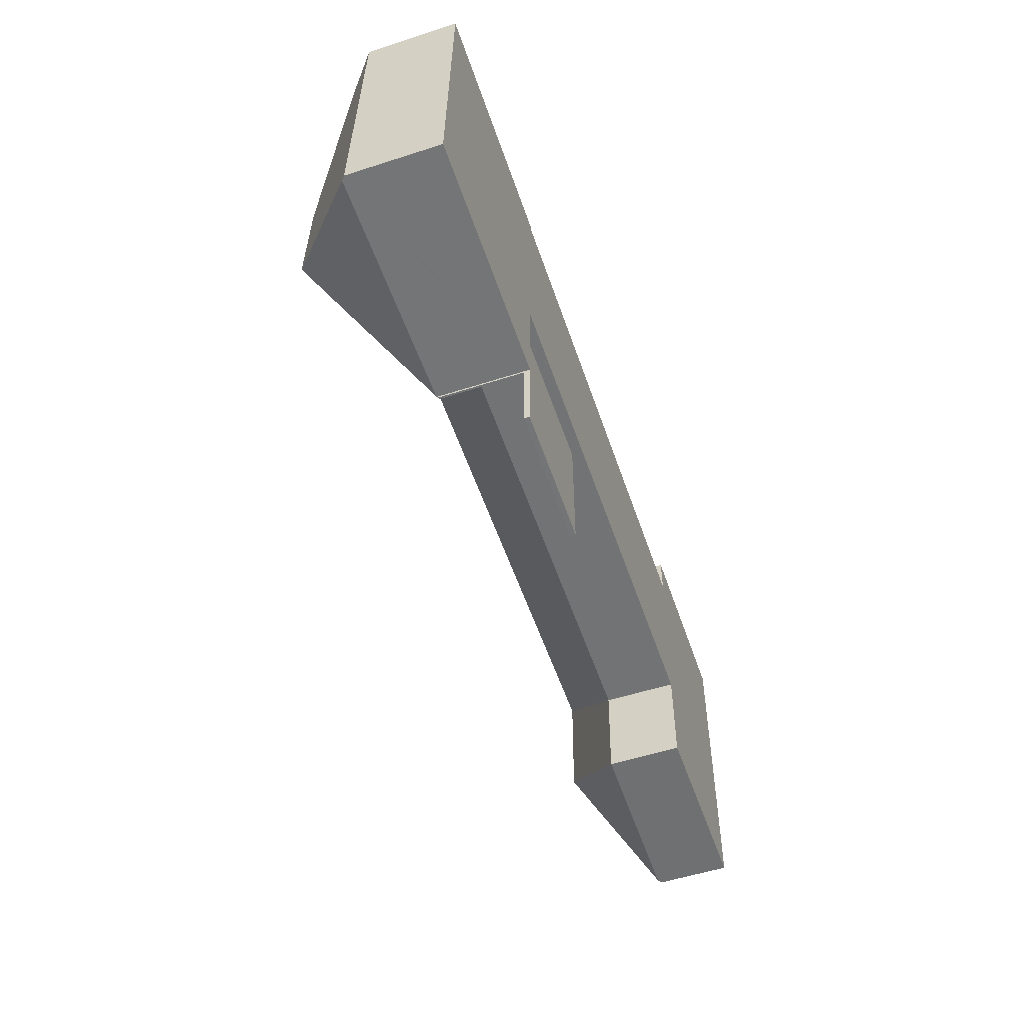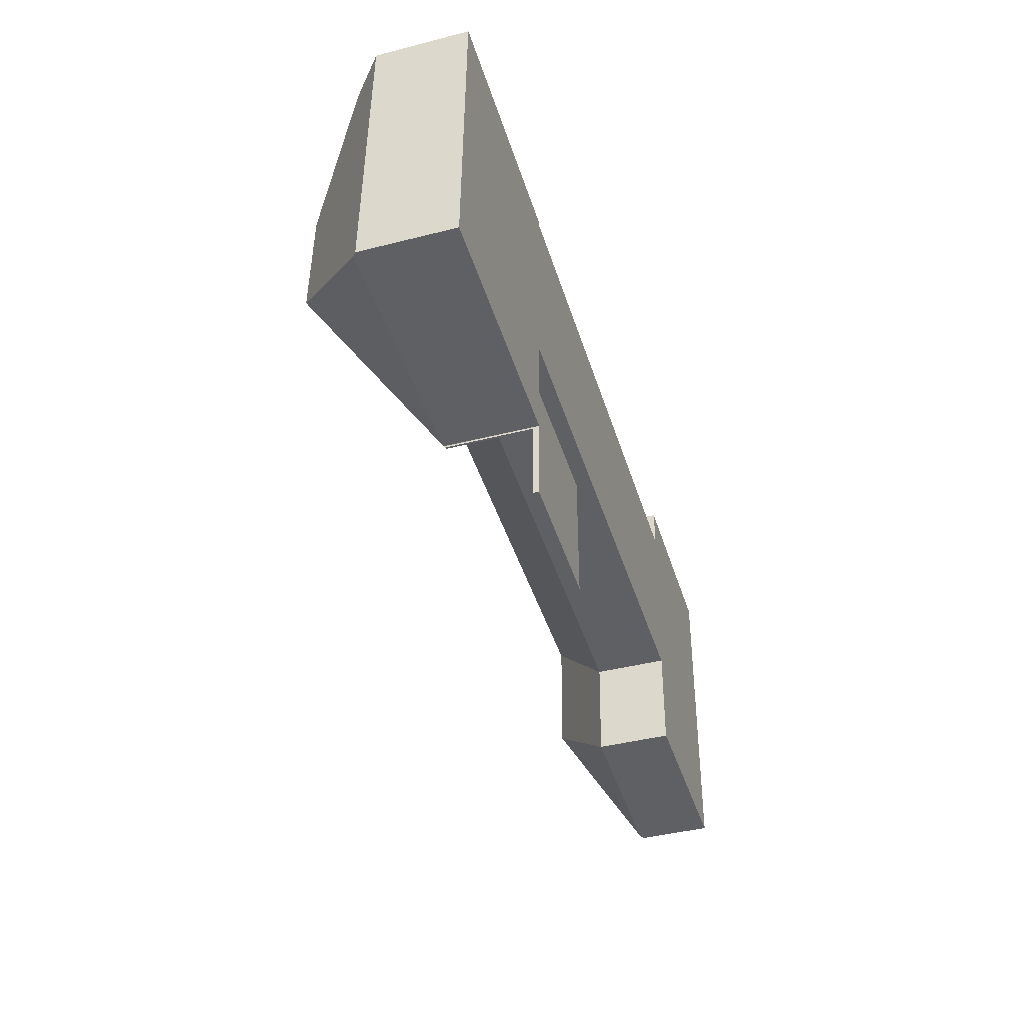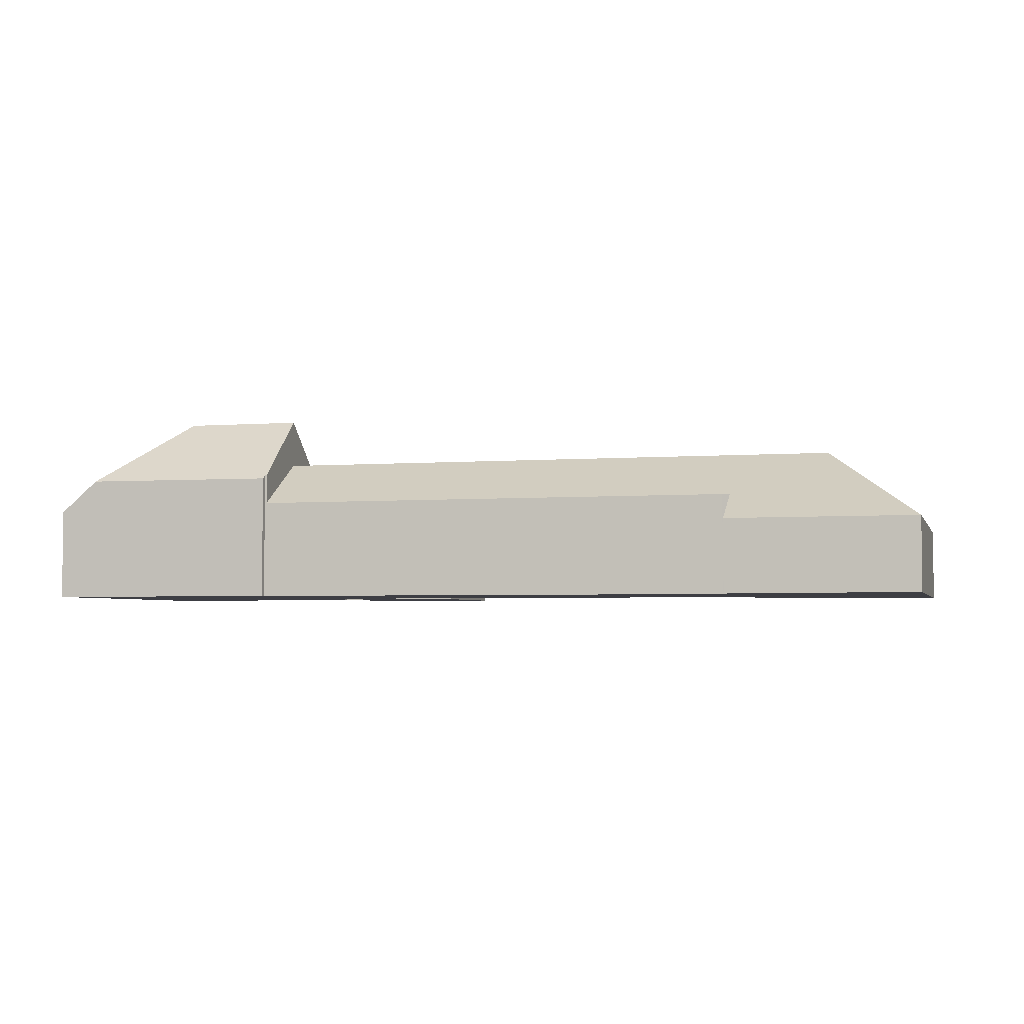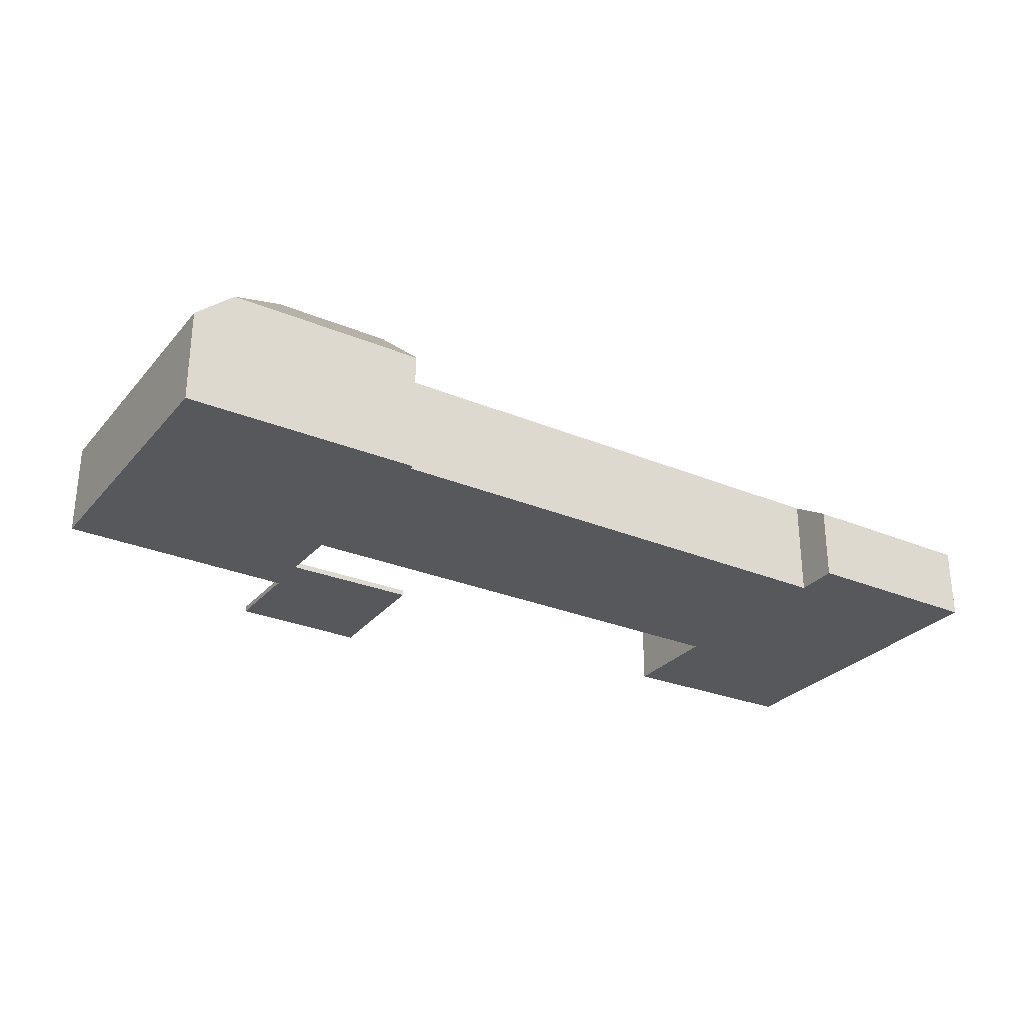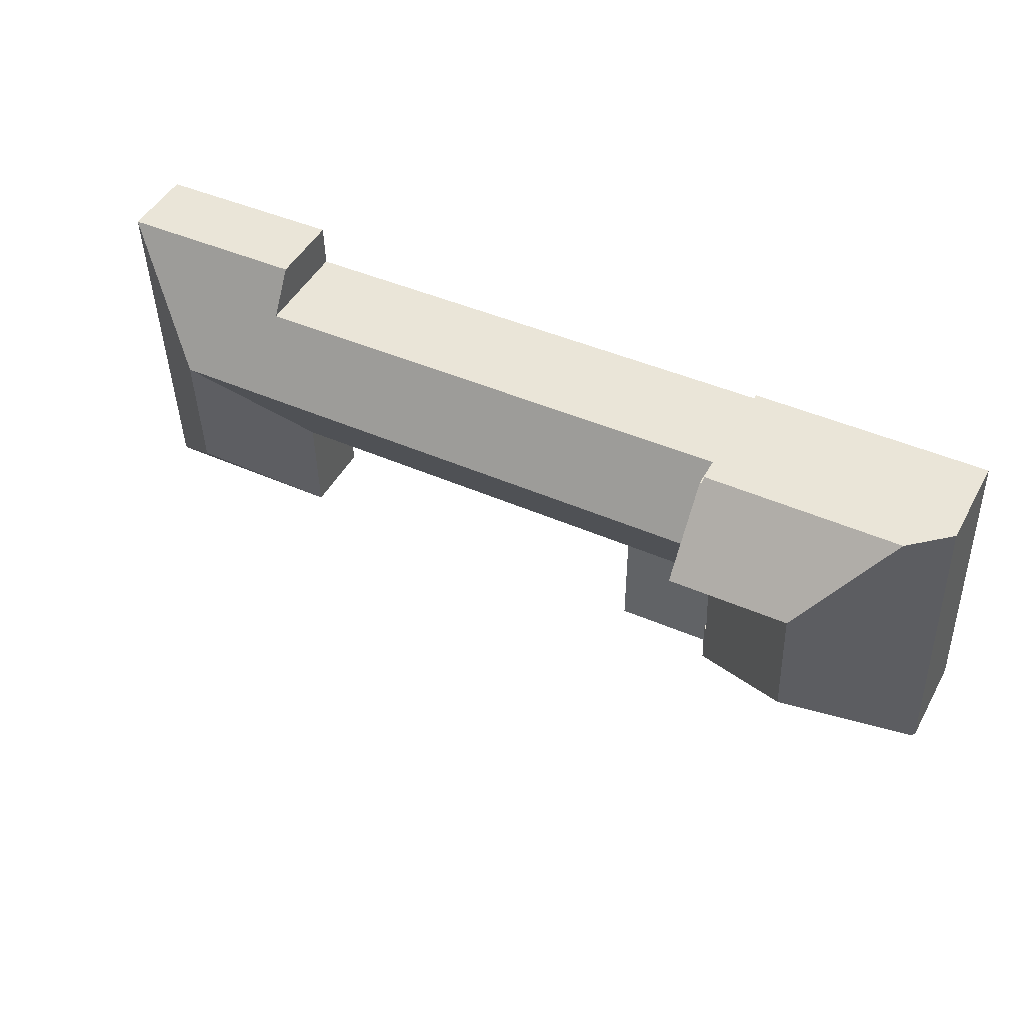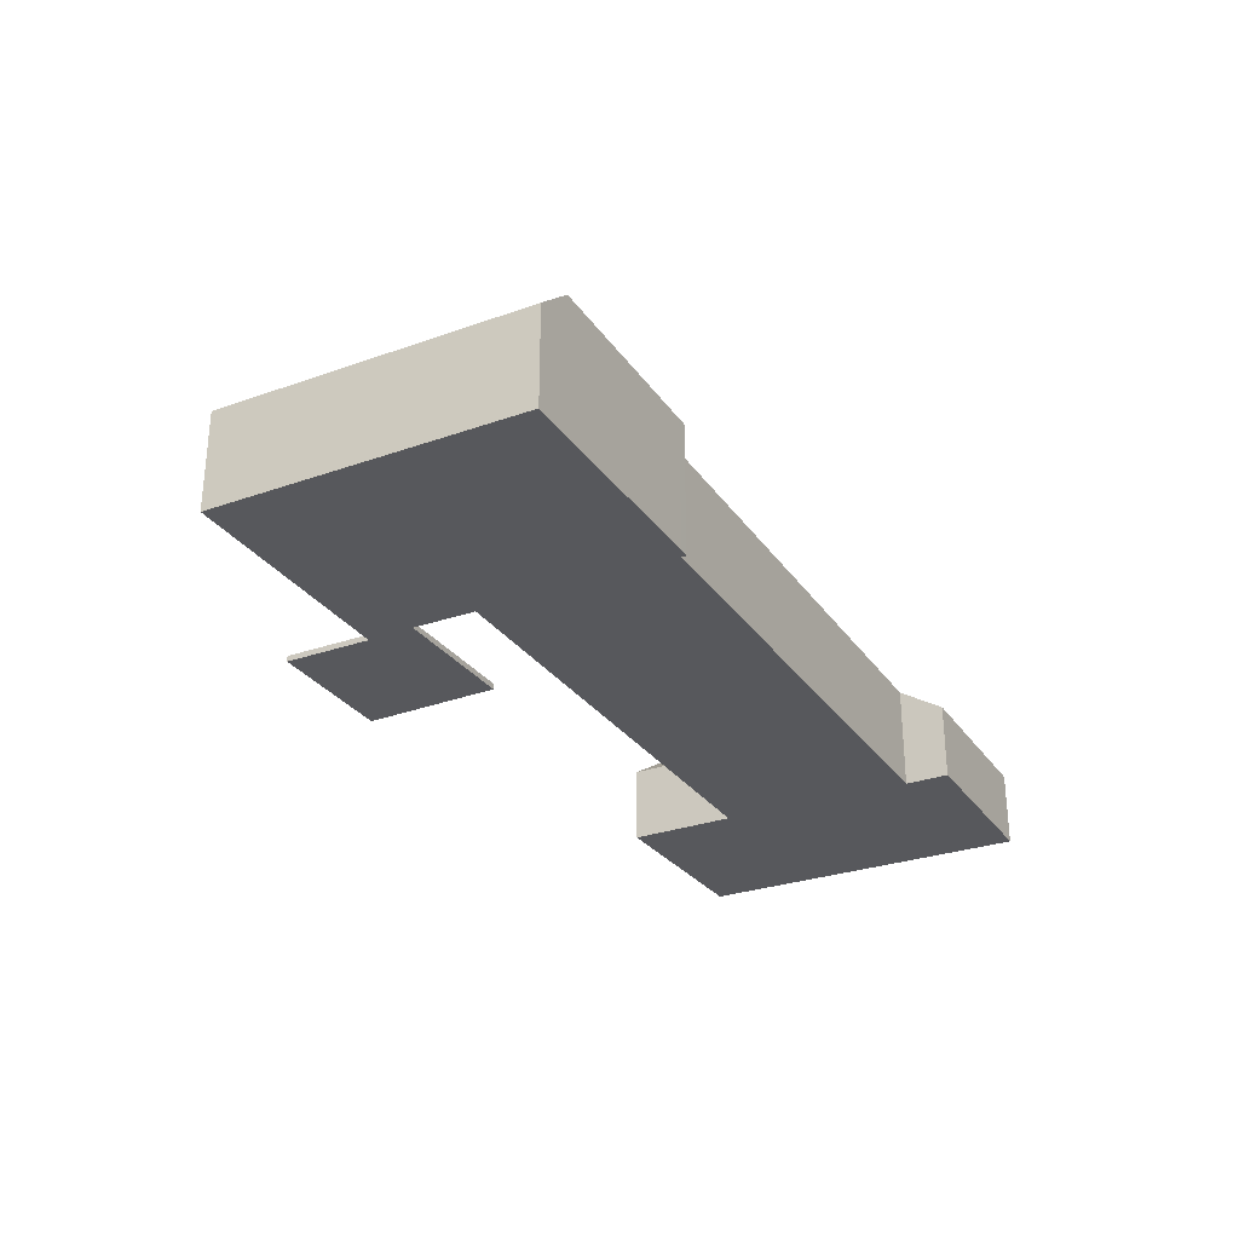
<metadata>
{"format":"obj","ext":"obj","renderer":"f3d","projection":"perspective","resolution":1024,"background":"white","views":[{"elev":-53.9,"azim":-71.0,"up":"+Z"},{"elev":-41.8,"azim":-72.9,"up":"+Z"},{"elev":-3.7,"azim":17.0,"up":"+Y"},{"elev":-28.3,"azim":-30.0,"up":"+Y"},{"elev":47.5,"azim":-152.1,"up":"+Z"},{"elev":-28.5,"azim":-60.0,"up":"+Y"}]}
</metadata>
<code>
v  38.5 6.736 8.781
v  33.88 3.399 3.45
v  33.88 3.399 3.567
v  33.77 3.435 -1.309
v  38.33 6.736 3.277
v  38.31 6.736 2.933
v  33.87 3.388 3.567
v  33.94 6.736 8.958
v  33.77 3.388 3.571
v  17.16 3.374 4.194
v  17.19 6.736 9.609
v  11.18 3.368 4.418
v  11.36 6.736 9.835
v  34.43 3.377 14.35
v  43.13 3.385 14
v  34.41 4.613 12.36
v  34.05 4.613 12.37
v  17.22 4.597 13.05
v  11.48 4.592 13.28
v  42.78 3.39 3.104
v  42.64 3.39 -1.472
v  42.43 3.548 -1.468
v  33.77 8.015e-17 -1.309
v  42.43 8.989e-17 -1.468
v  42.64 9.013e-17 -1.472
v  33.87 -2.184e-16 3.567
v  33.77 -2.187e-16 3.571
v  17.16 -2.568e-16 4.194
v  11.18 -2.705e-16 4.418
v  33.88 -2.113e-16 3.45
v  33.88 -2.184e-16 3.567
v  11.36 -6.022e-16 9.835
v  11.48 -8.134e-16 13.28
v  34.41 -7.568e-16 12.36
v  34.43 -8.786e-16 14.35
v  17.22 -7.993e-16 13.05
v  34.05 -7.576e-16 12.37
v  43.13 -8.572e-16 14
v  42.78 -1.901e-16 3.104
v  11.1 4.294 4.421
v  11.36 8.972 9.835
v  11.18 4.294 4.418
v  5.803 8.972 10.05
v  11.07 4.319 4.422
v  11.01 4.22 -0.651
v  10.95 4.34 1.556
v  11.09 4.22 1.552
v  10.93 4.294 -0.548
v  5.619 8.972 4.548
v  11.06 4.319 4.337
v  10.9 4.315 -0.547
v  0.181 4.46 -0.009
v  0 4.305 2.636e-16
v  0.159 4.306 4.76
v  0.464 4.306 13.89
v  2.254 5.835 13.83
v  11.39 5.994 13.29
v  11.48 5.994 13.28
v  10.95 5.803 13.53
v  11.38 5.802 13.51
v  11.07 -2.708e-16 4.422
v  10.95 -9.528e-17 1.556
v  11.06 -2.656e-16 4.337
v  11.09 -9.503e-17 1.552
v  11.01 3.986e-17 -0.651
v  11.39 -8.137e-16 13.29
v  11.38 -8.273e-16 13.51
v  11.1 -2.707e-16 4.421
v  10.93 3.356e-17 -0.548
v  10.9 3.349e-17 -0.547
v  0.181 5.511e-19 -0.009
v  0 0 0
v  0.464 -8.505e-16 13.89
v  2.254 -8.467e-16 13.83
v  10.95 -8.282e-16 13.53
v  0.159 -2.915e-16 4.76
v  10.93 4.22 -0.648
v  10.93 3.968e-17 -0.648
v  10.93 3.49e-17 -0.57
v  10.93 4.294 -0.57
v  17.04 0.255 1.368
v  11.01 0.255 -0.651
v  11.09 0.255 1.552
v  10.79 0.255 -4.491
v  10.88 0.255 -4.496
v  14.05 0.255 -4.653
v  17.02 0.255 -0.867
v  17 0.255 -4.388
v  17 0.255 -4.799
v  10.93 0.255 -0.648
v  17.04 -8.377e-17 1.368
v  17 2.939e-16 -4.799
v  17.02 5.309e-17 -0.867
v  17 2.687e-16 -4.388
v  14.05 2.849e-16 -4.653
v  10.88 2.753e-16 -4.496
v  10.79 2.75e-16 -4.491
g defaultobject
f 1 2 3
f 2 1 4
f 4 1 5
f 4 5 6
f 1 3 7
f 7 8 1
f 8 7 9
f 8 9 10
f 8 10 11
f 11 10 12
f 11 12 13
f 1 14 15
f 14 1 16
f 16 1 17
f 17 1 18
f 18 1 19
f 19 1 11
f 19 11 13
f 11 1 8
f 20 1 15
f 1 20 5
f 5 20 21
f 5 21 6
f 6 21 22
f 6 22 4
f 22 23 4
f 23 22 21
f 23 21 24
f 24 21 25
f 26 9 7
f 9 26 10
f 10 26 27
f 10 27 28
f 10 28 12
f 12 28 29
f 23 2 4
f 2 23 30
f 2 30 3
f 3 30 31
f 29 13 12
f 13 29 32
f 13 32 19
f 19 32 33
f 34 14 16
f 14 34 35
f 33 18 19
f 18 33 36
f 18 36 17
f 17 36 37
f 17 37 16
f 16 37 34
f 14 38 15
f 38 14 35
f 38 20 15
f 20 38 39
f 20 39 21
f 21 39 25
f 36 31 37
f 31 36 27
f 27 36 28
f 28 36 33
f 28 33 32
f 28 32 29
f 35 39 38
f 39 35 25
f 25 35 24
f 24 35 34
f 24 34 23
f 23 34 31
f 31 34 37
f 23 31 30
f 40 41 42
f 41 40 43
f 43 40 44
f 45 46 47
f 46 45 48
f 44 49 43
f 49 44 50
f 49 50 46
f 49 46 51
f 51 46 48
f 49 51 52
f 53 49 52
f 49 53 54
f 49 54 43
f 43 54 55
f 43 55 56
f 41 57 58
f 57 41 59
f 59 41 56
f 56 41 43
f 59 60 57
f 58 42 41
f 42 58 33
f 42 33 32
f 42 32 29
f 61 50 44
f 50 61 46
f 46 61 62
f 62 61 63
f 64 45 47
f 45 64 65
f 60 66 57
f 66 60 67
f 29 40 42
f 40 61 44
f 61 40 29
f 61 29 68
f 69 51 48
f 51 69 52
f 52 69 70
f 52 70 71
f 52 71 53
f 53 71 72
f 62 47 46
f 47 62 64
f 73 56 55
f 56 73 59
f 59 73 74
f 59 74 75
f 59 75 60
f 60 75 67
f 66 58 57
f 58 66 33
f 45 69 48
f 69 45 65
f 72 54 53
f 54 72 76
f 54 76 55
f 55 76 73
f 64 69 65
f 69 64 70
f 70 64 71
f 71 64 72
f 72 64 62
f 62 76 72
f 76 62 63
f 76 63 61
f 76 61 73
f 73 61 29
f 73 29 32
f 73 32 66
f 66 32 33
f 73 66 74
f 74 66 67
f 74 67 75
f 65 77 45
f 77 65 78
f 77 79 80
f 79 77 78
f 79 45 80
f 45 79 65
f 81 82 83
f 82 81 84
f 84 81 85
f 85 81 86
f 86 81 87
f 86 87 88
f 86 88 89
f 84 90 82
f 91 87 81
f 87 91 88
f 88 91 89
f 89 91 92
f 92 91 93
f 92 93 94
f 92 86 89
f 86 92 95
f 86 95 85
f 85 95 96
f 85 96 84
f 84 96 97
f 97 90 84
f 90 97 78
f 65 83 82
f 83 65 64
f 64 81 83
f 81 64 91
f 94 95 92
f 95 94 93
f 95 93 91
f 95 91 64
f 95 64 96
f 96 64 65
f 65 97 96
f 97 65 78

</code>
